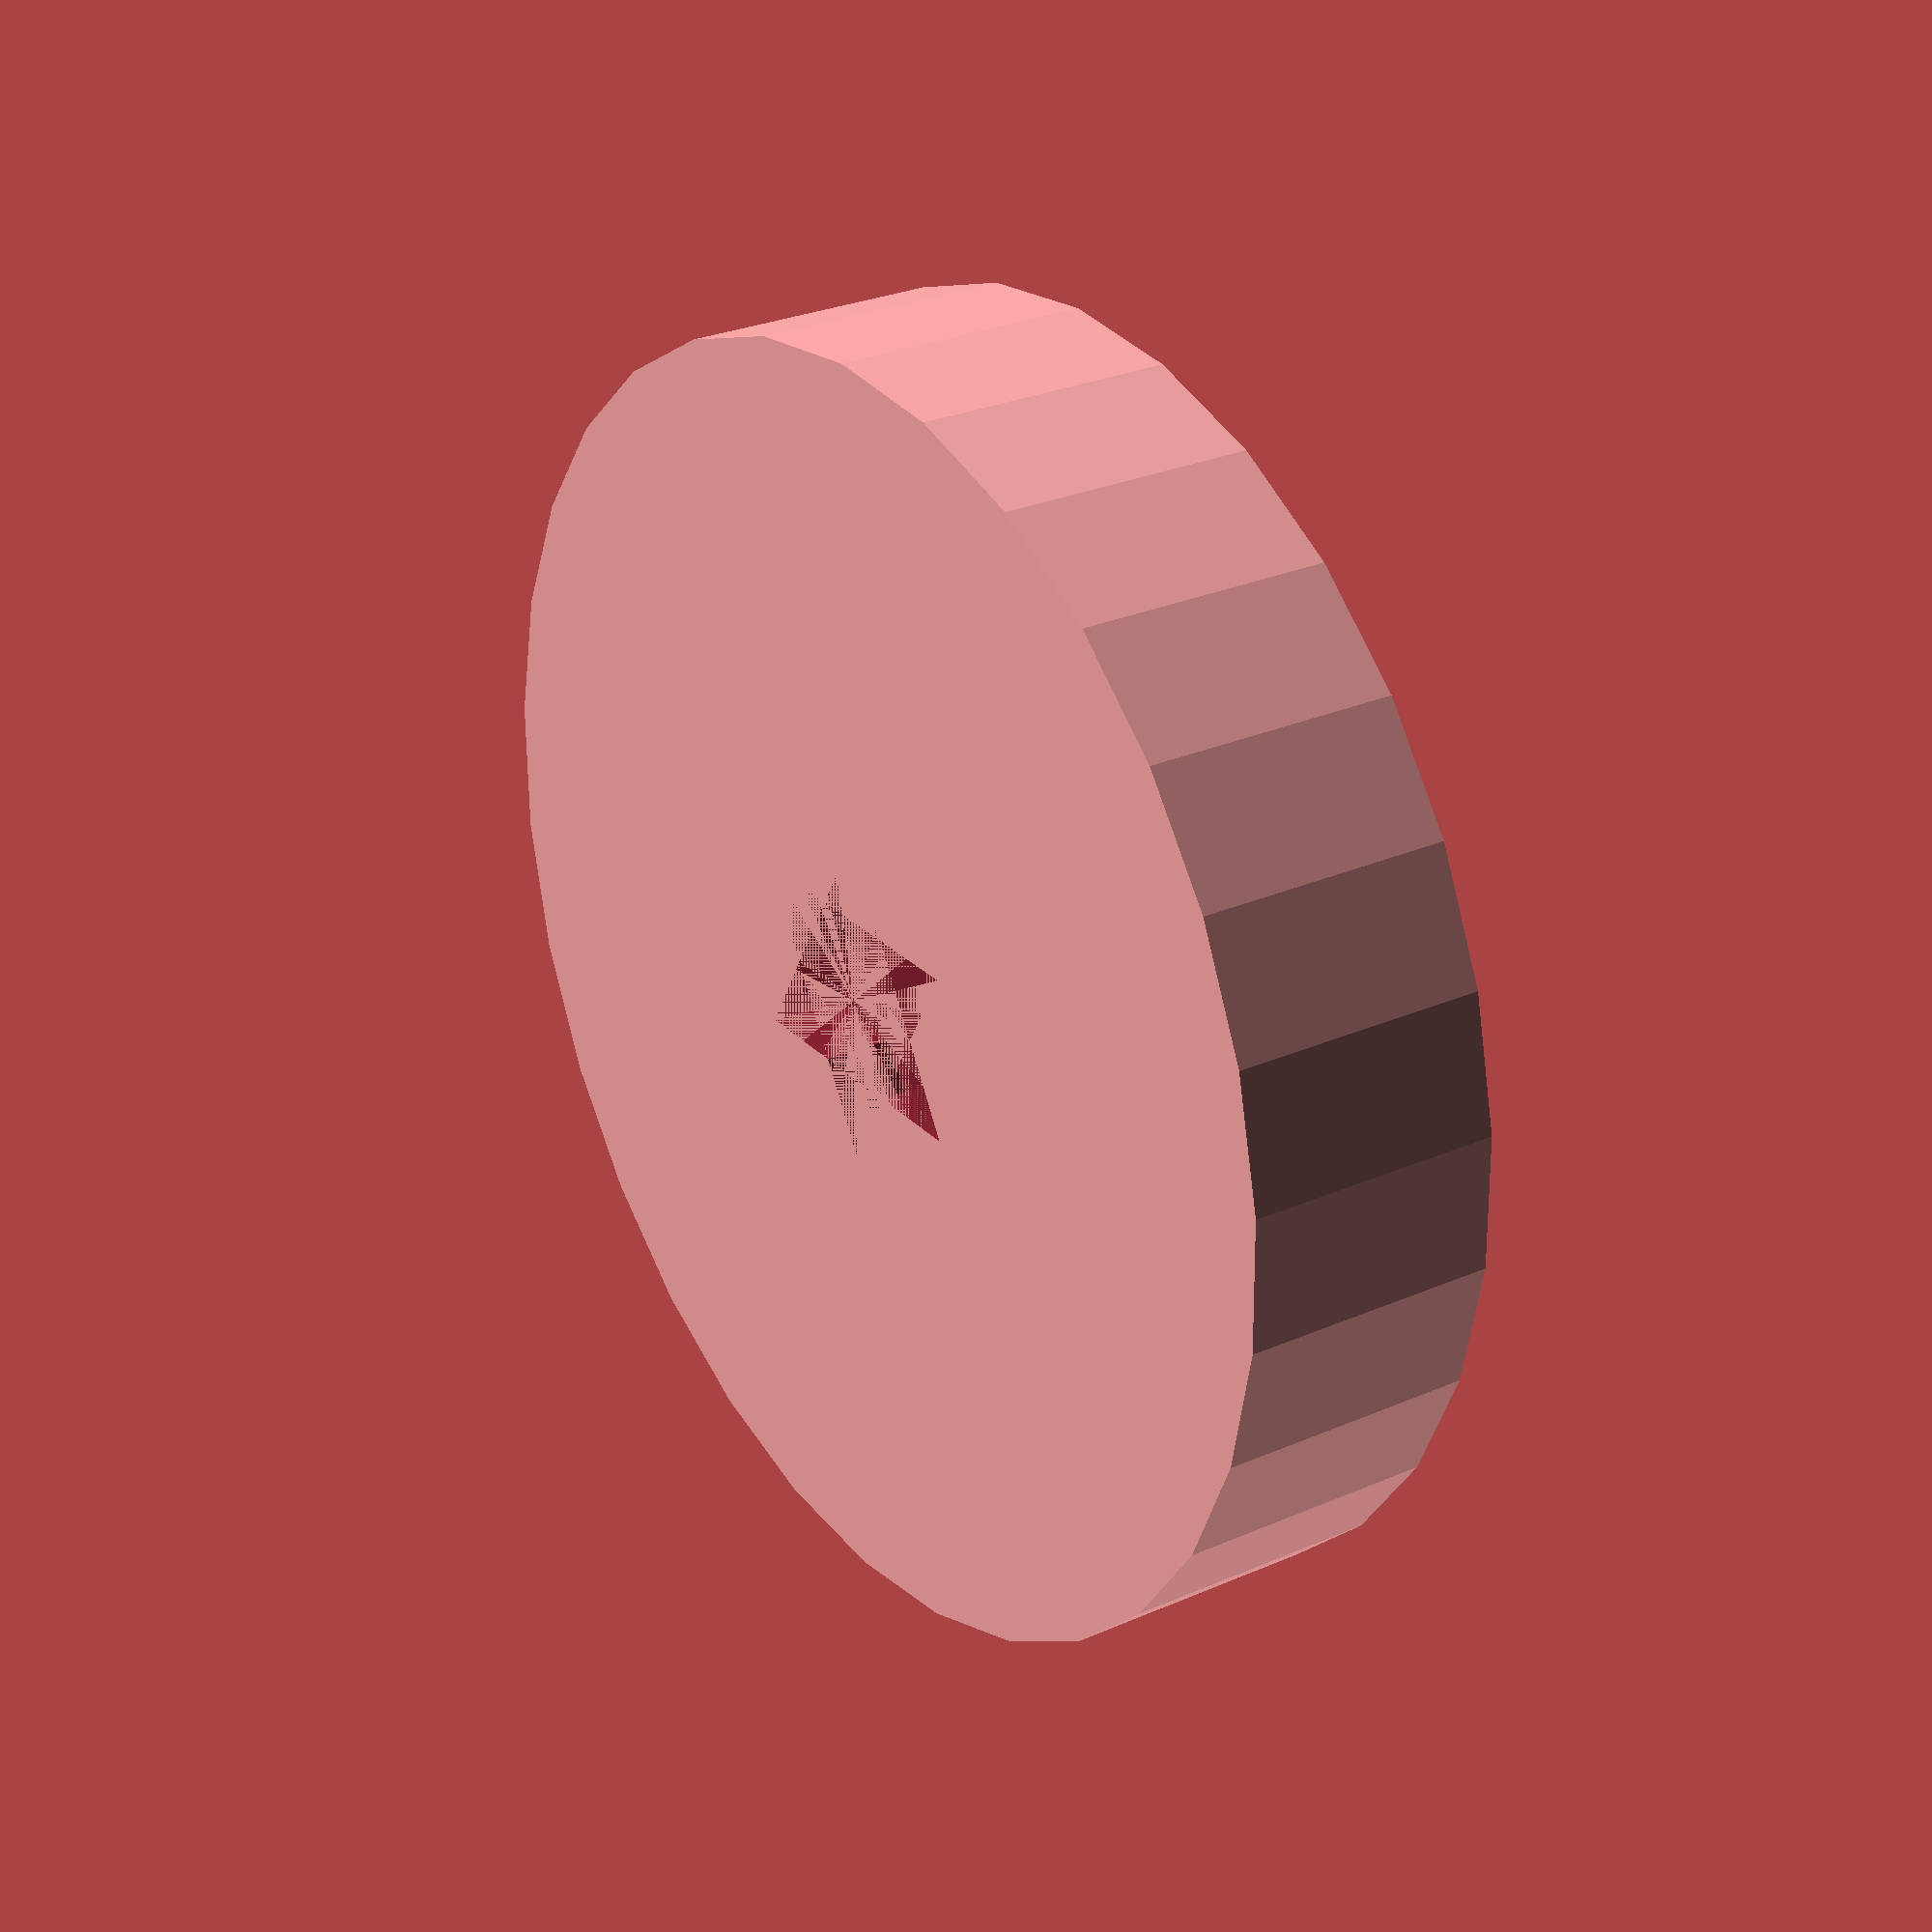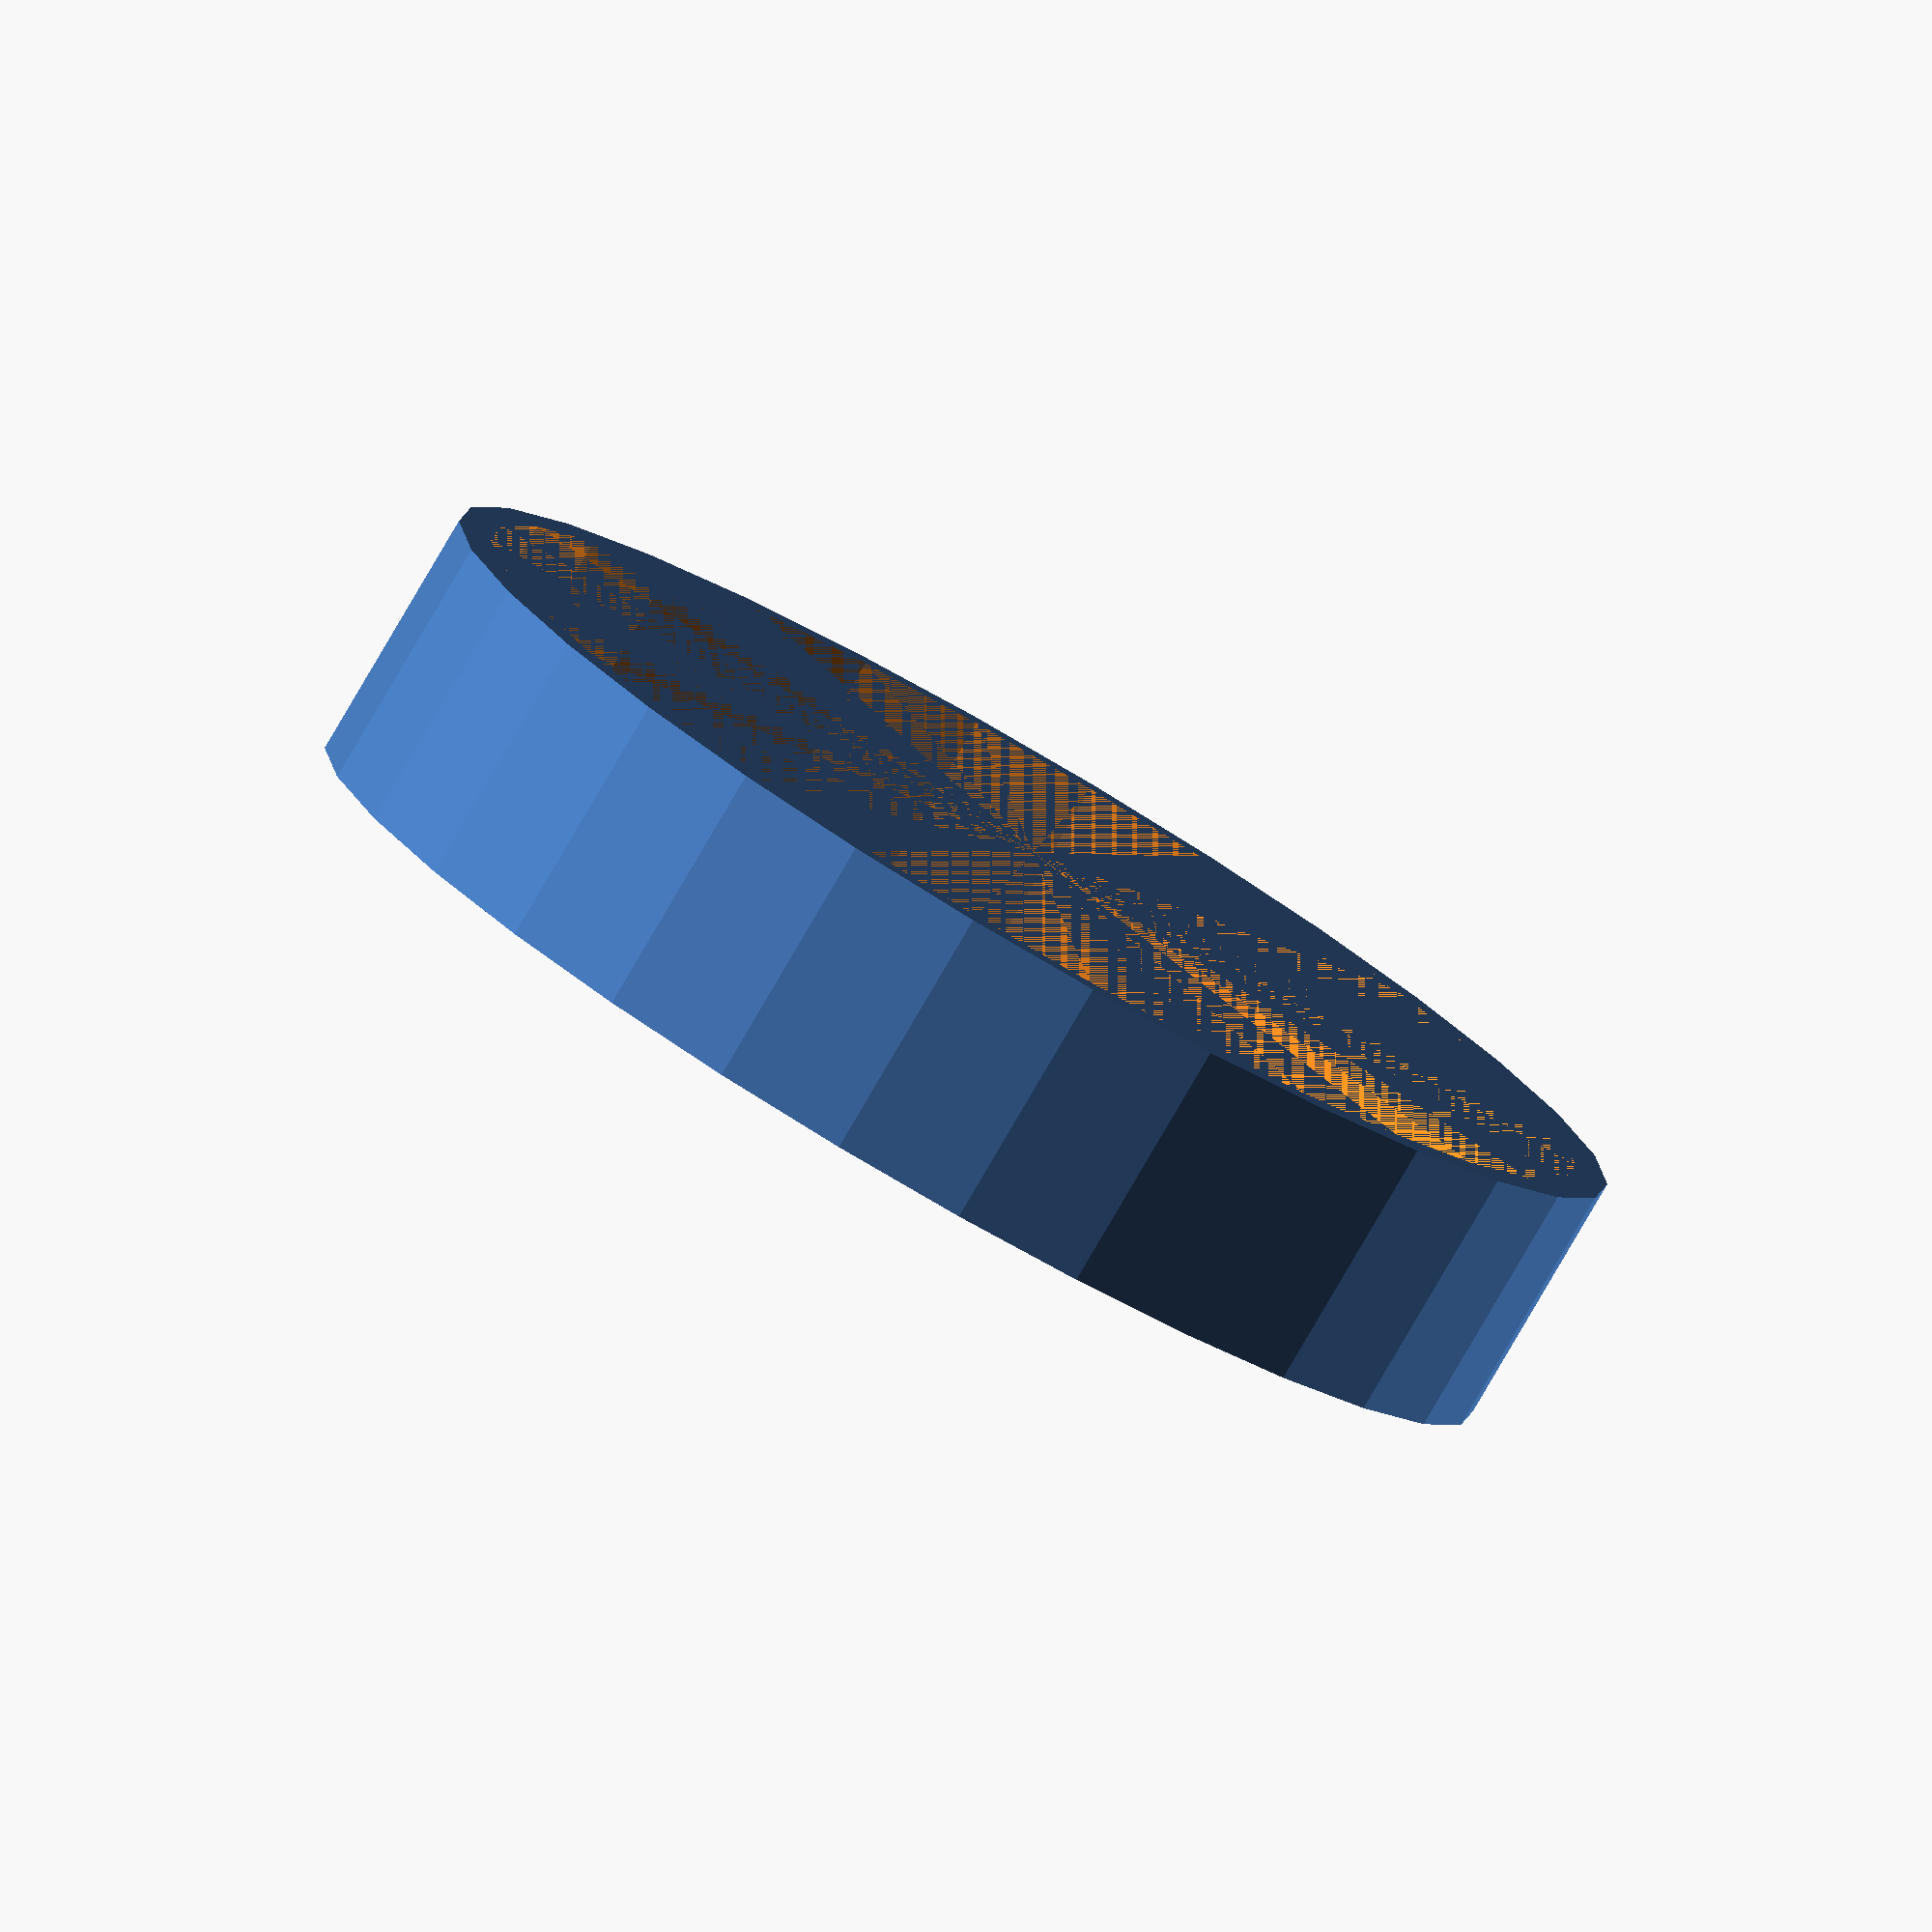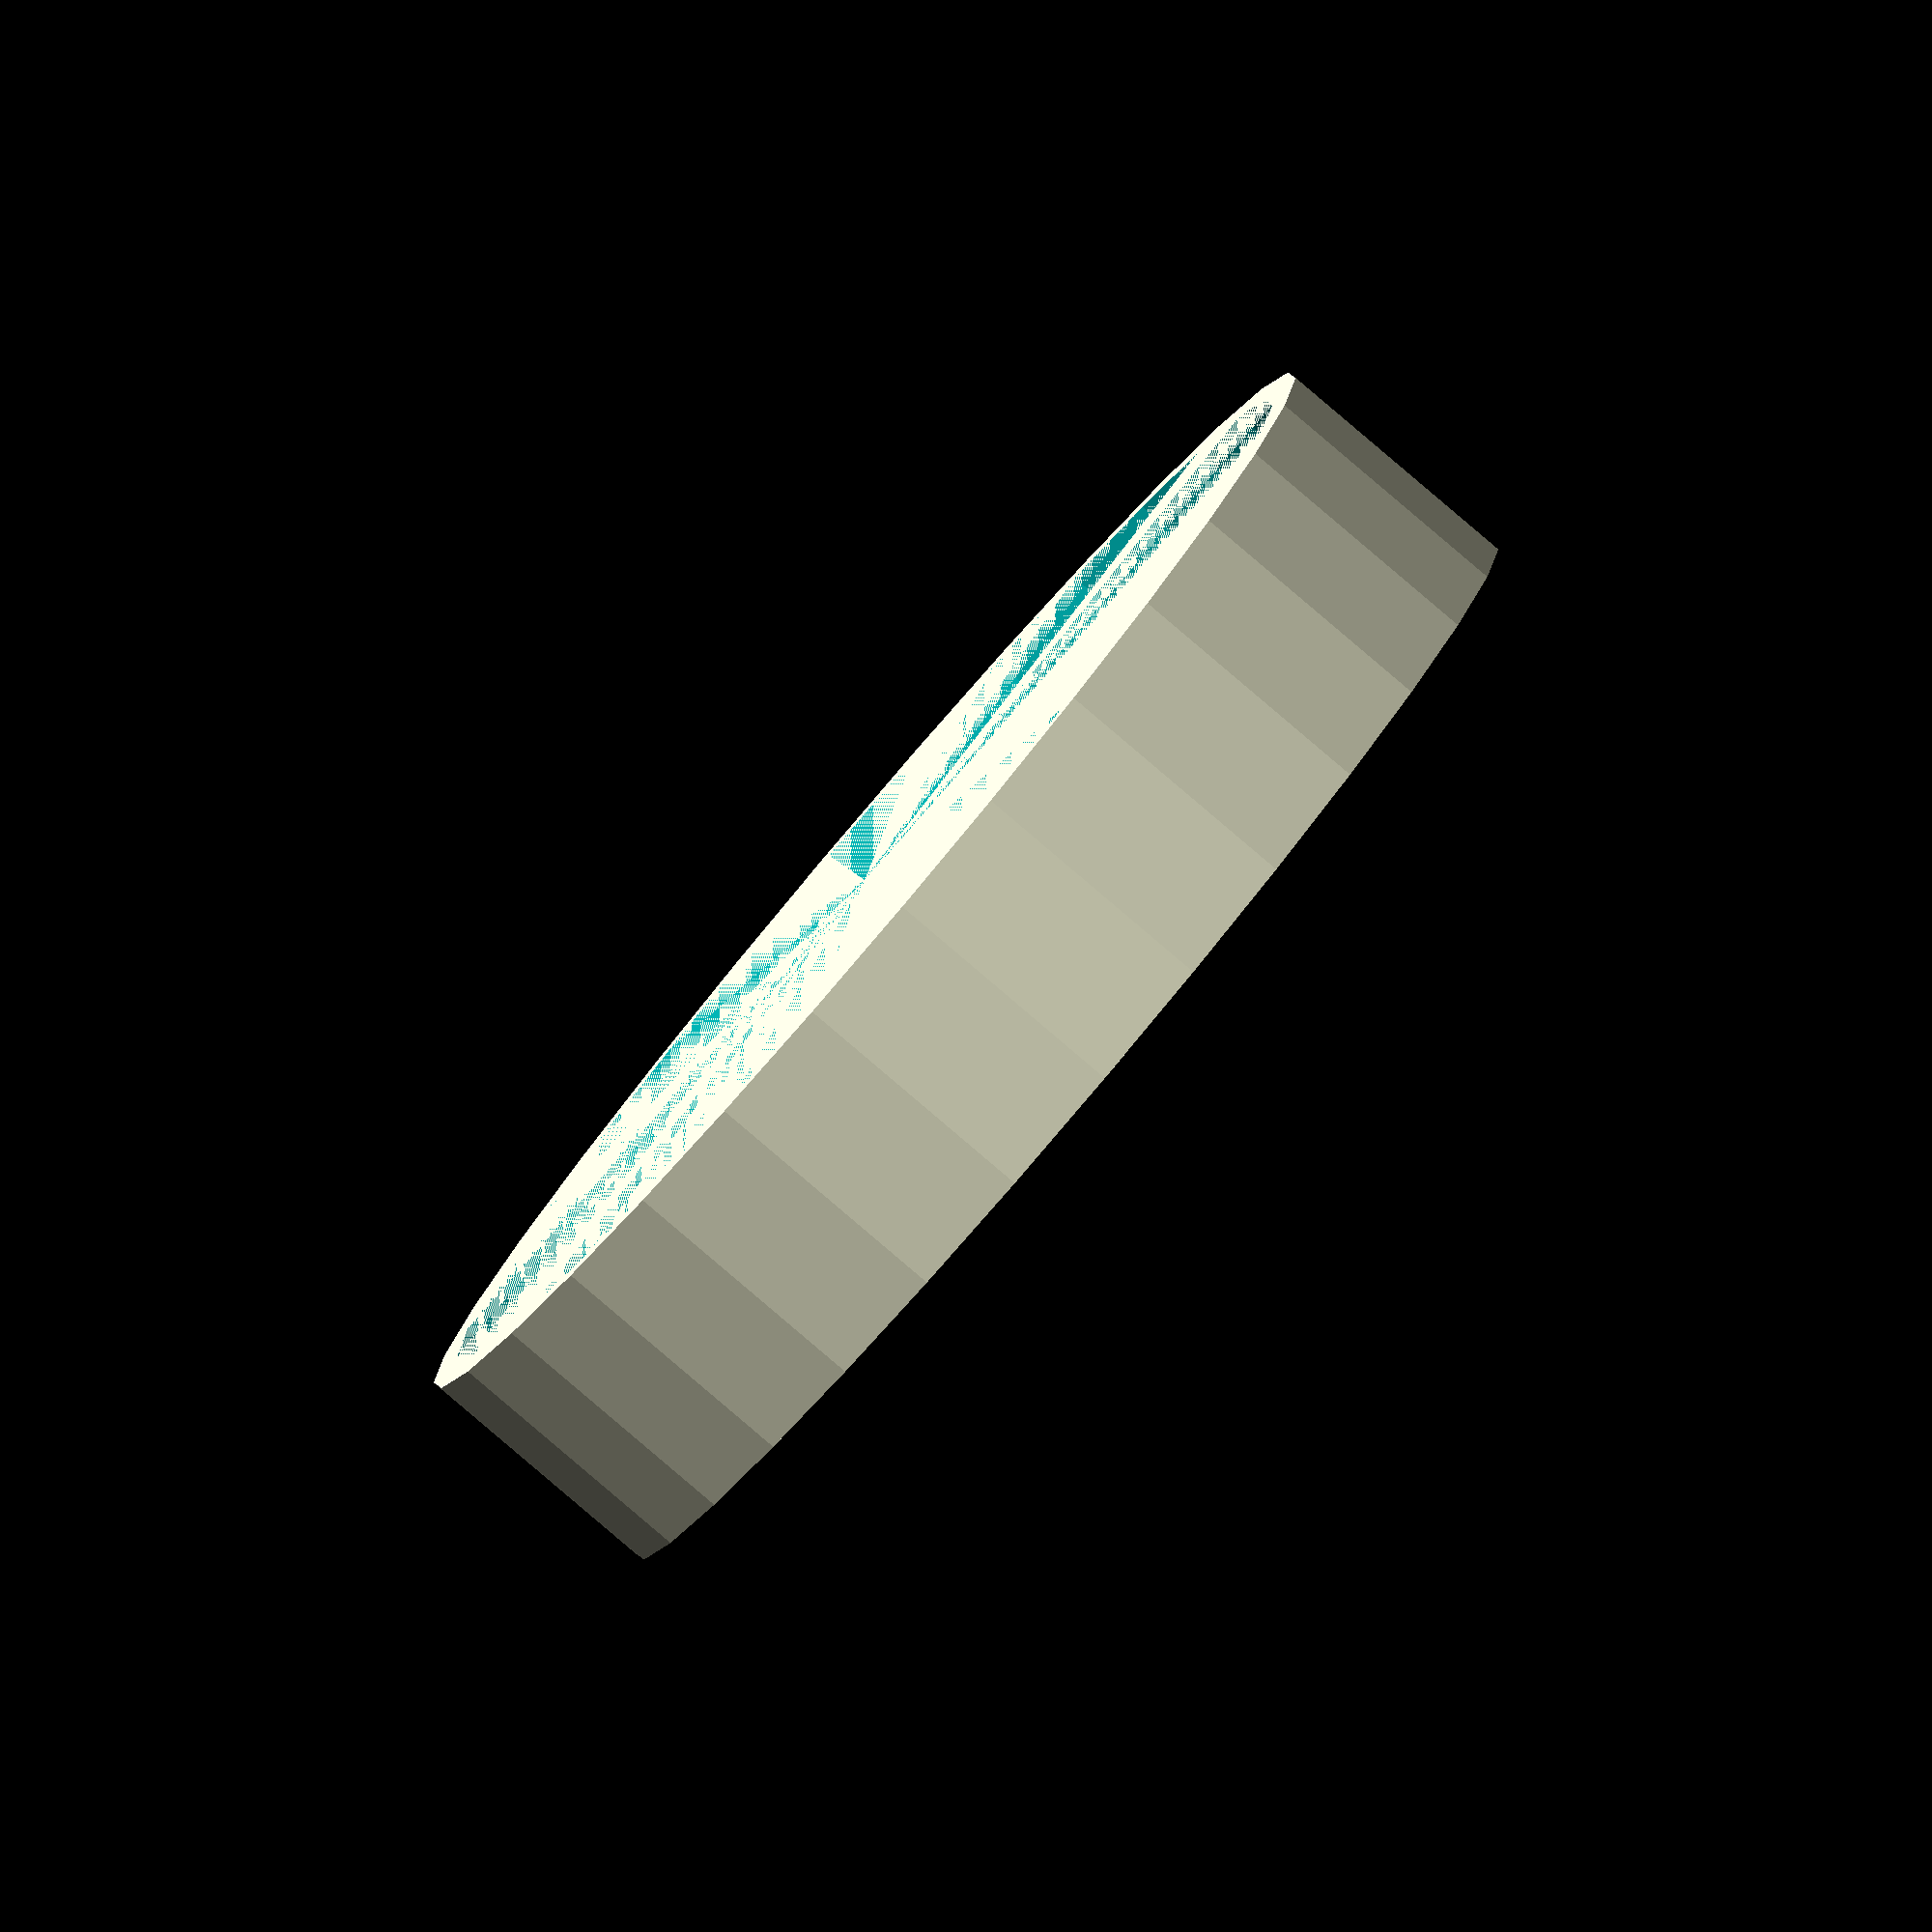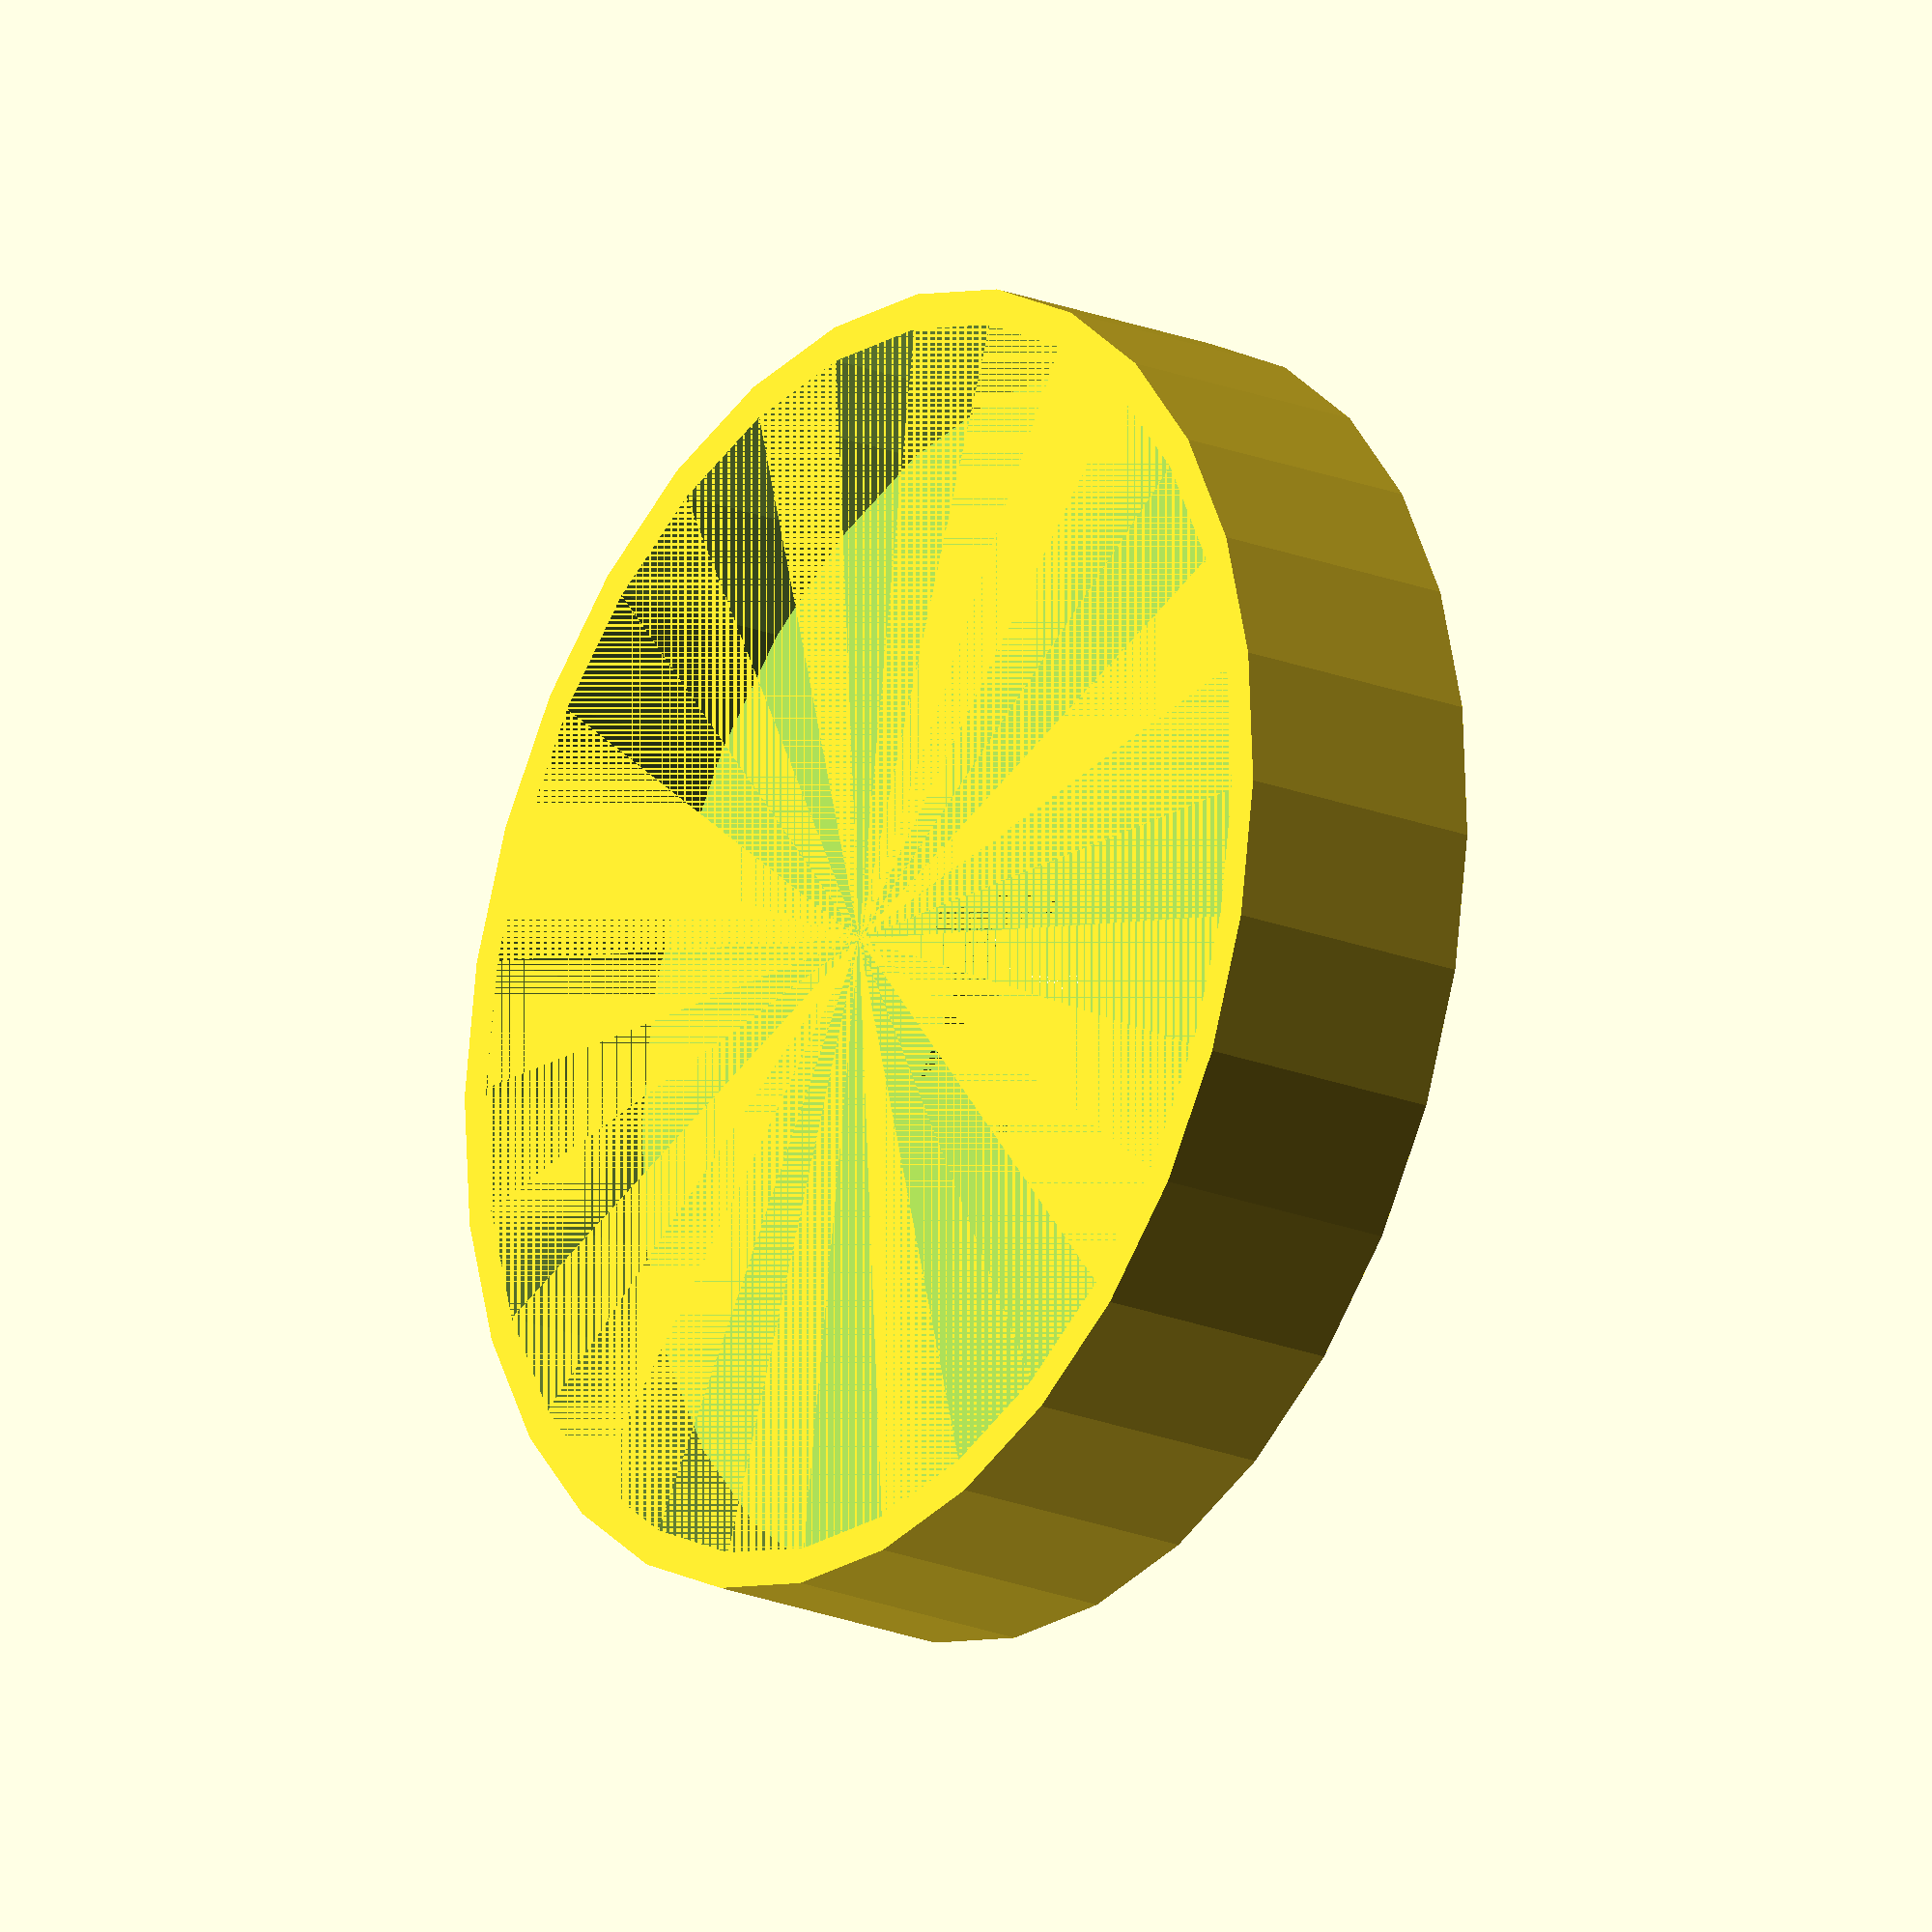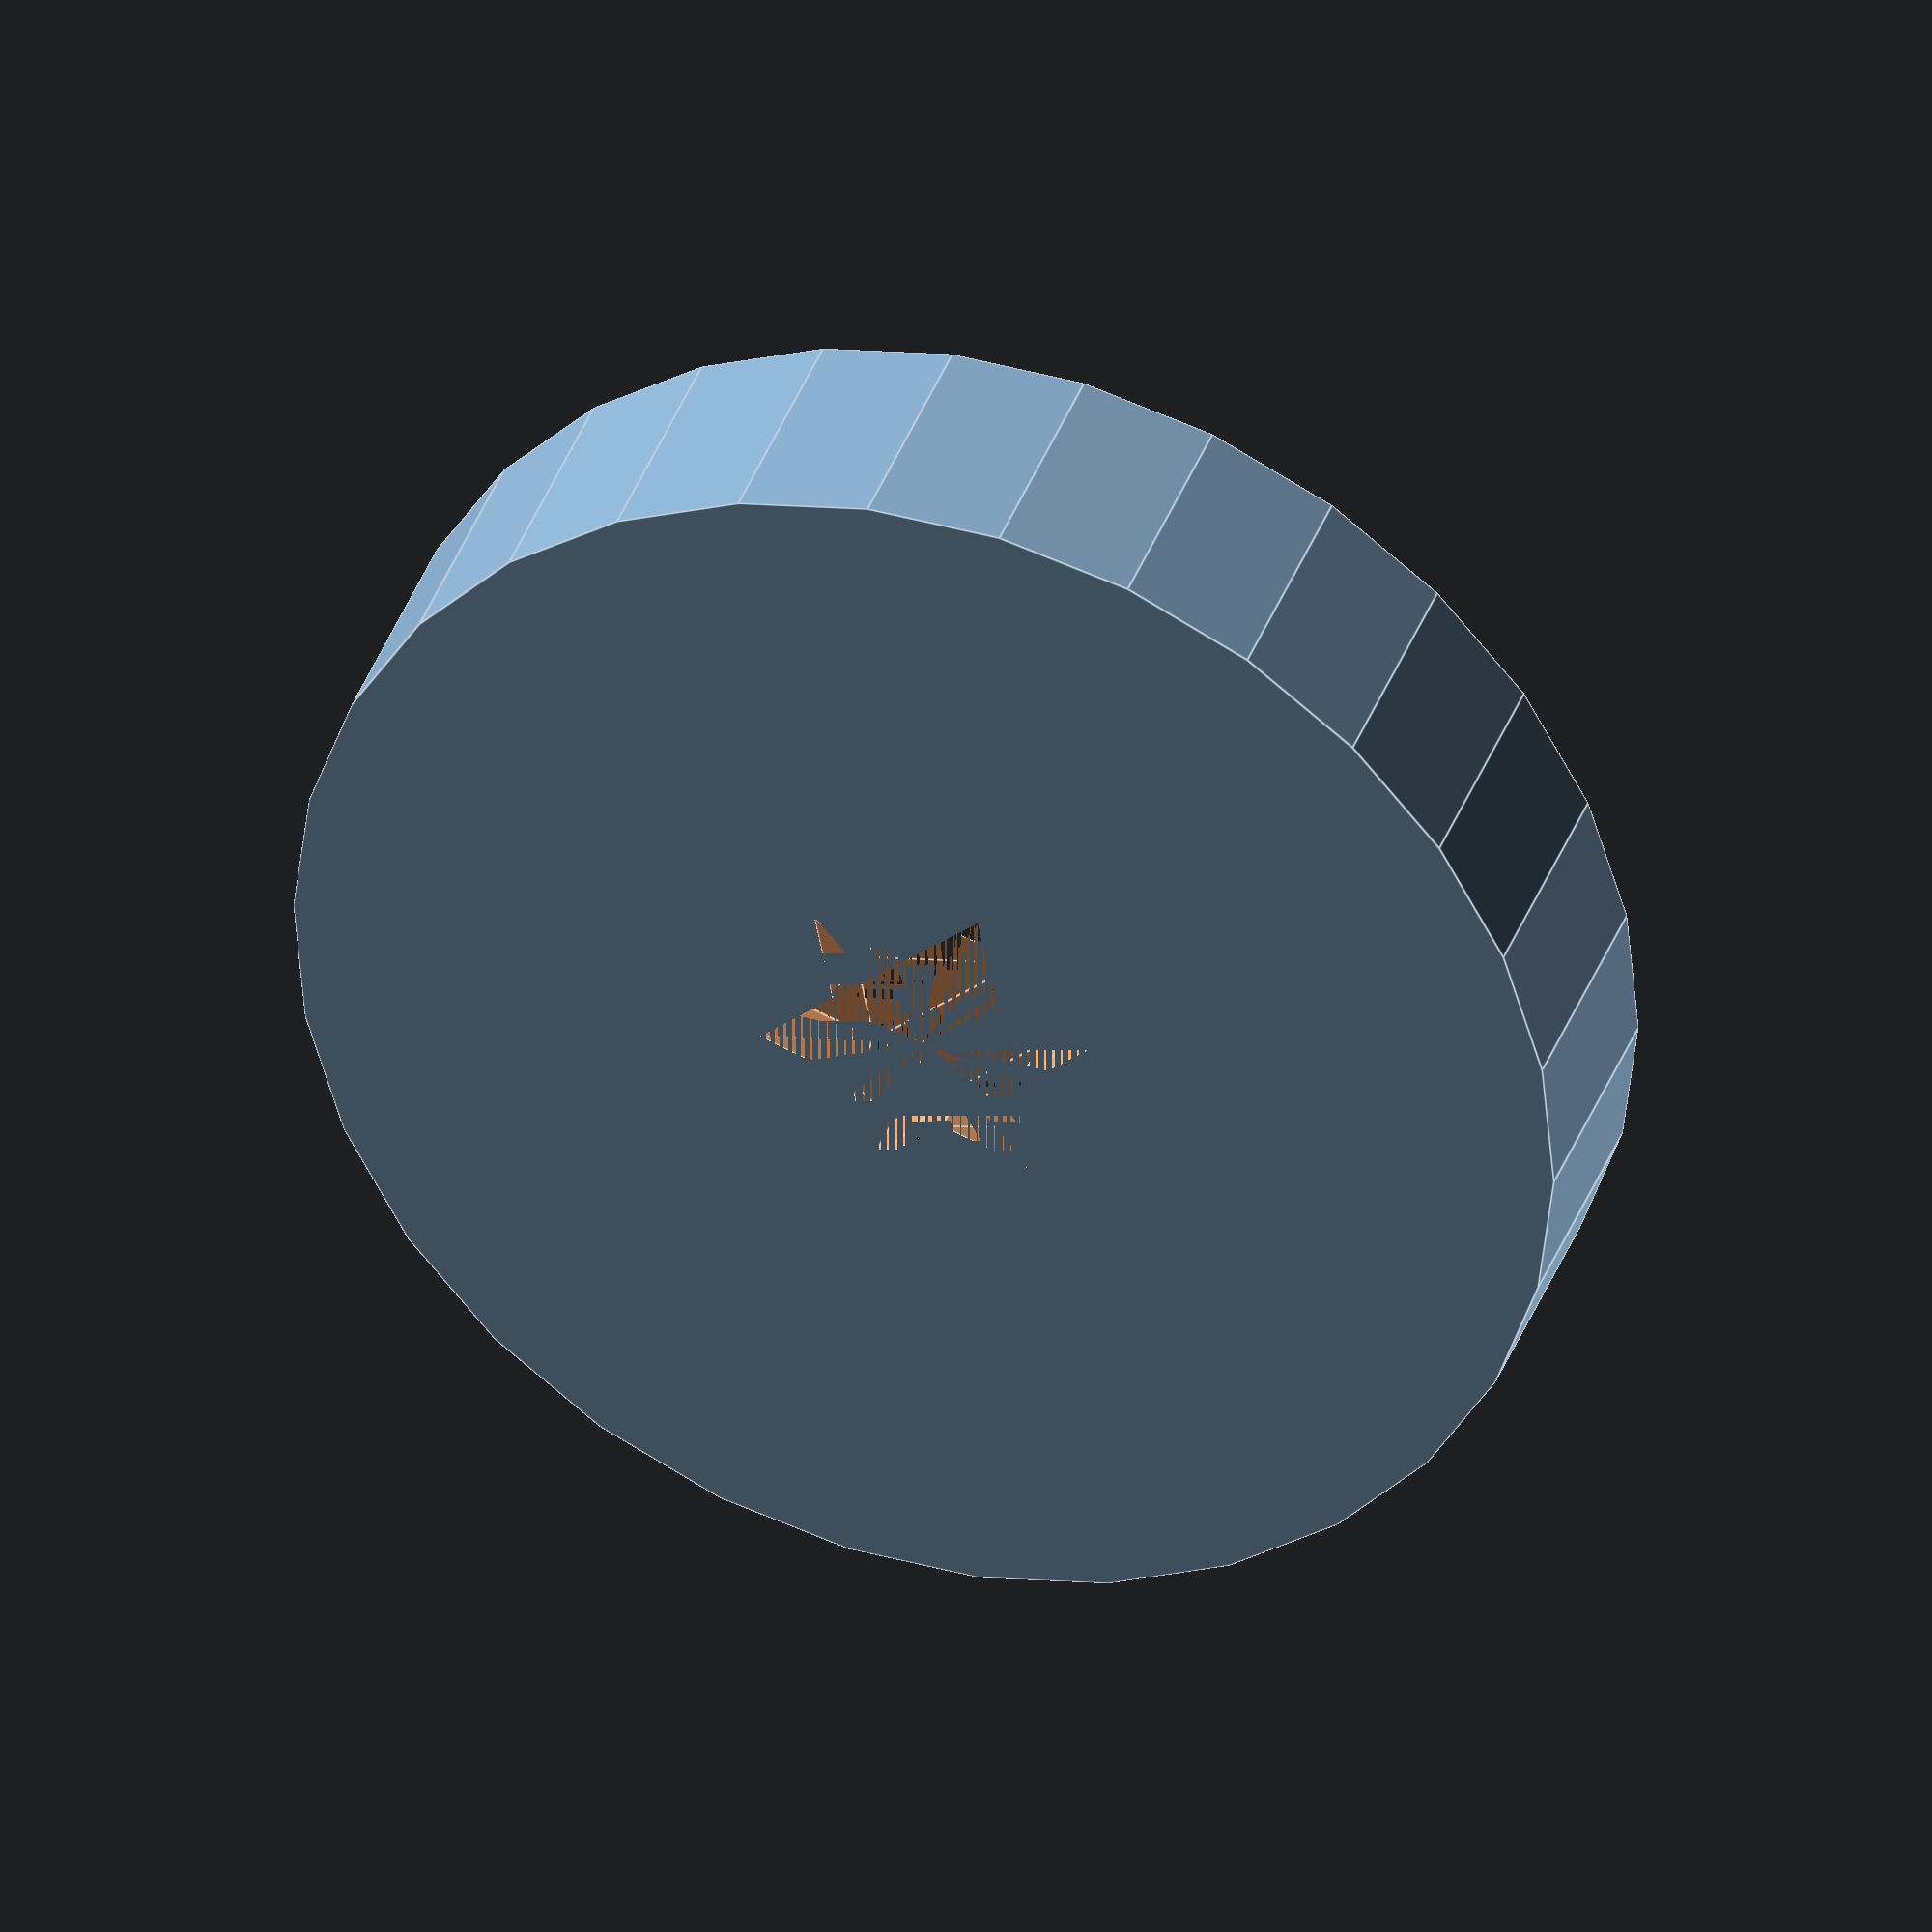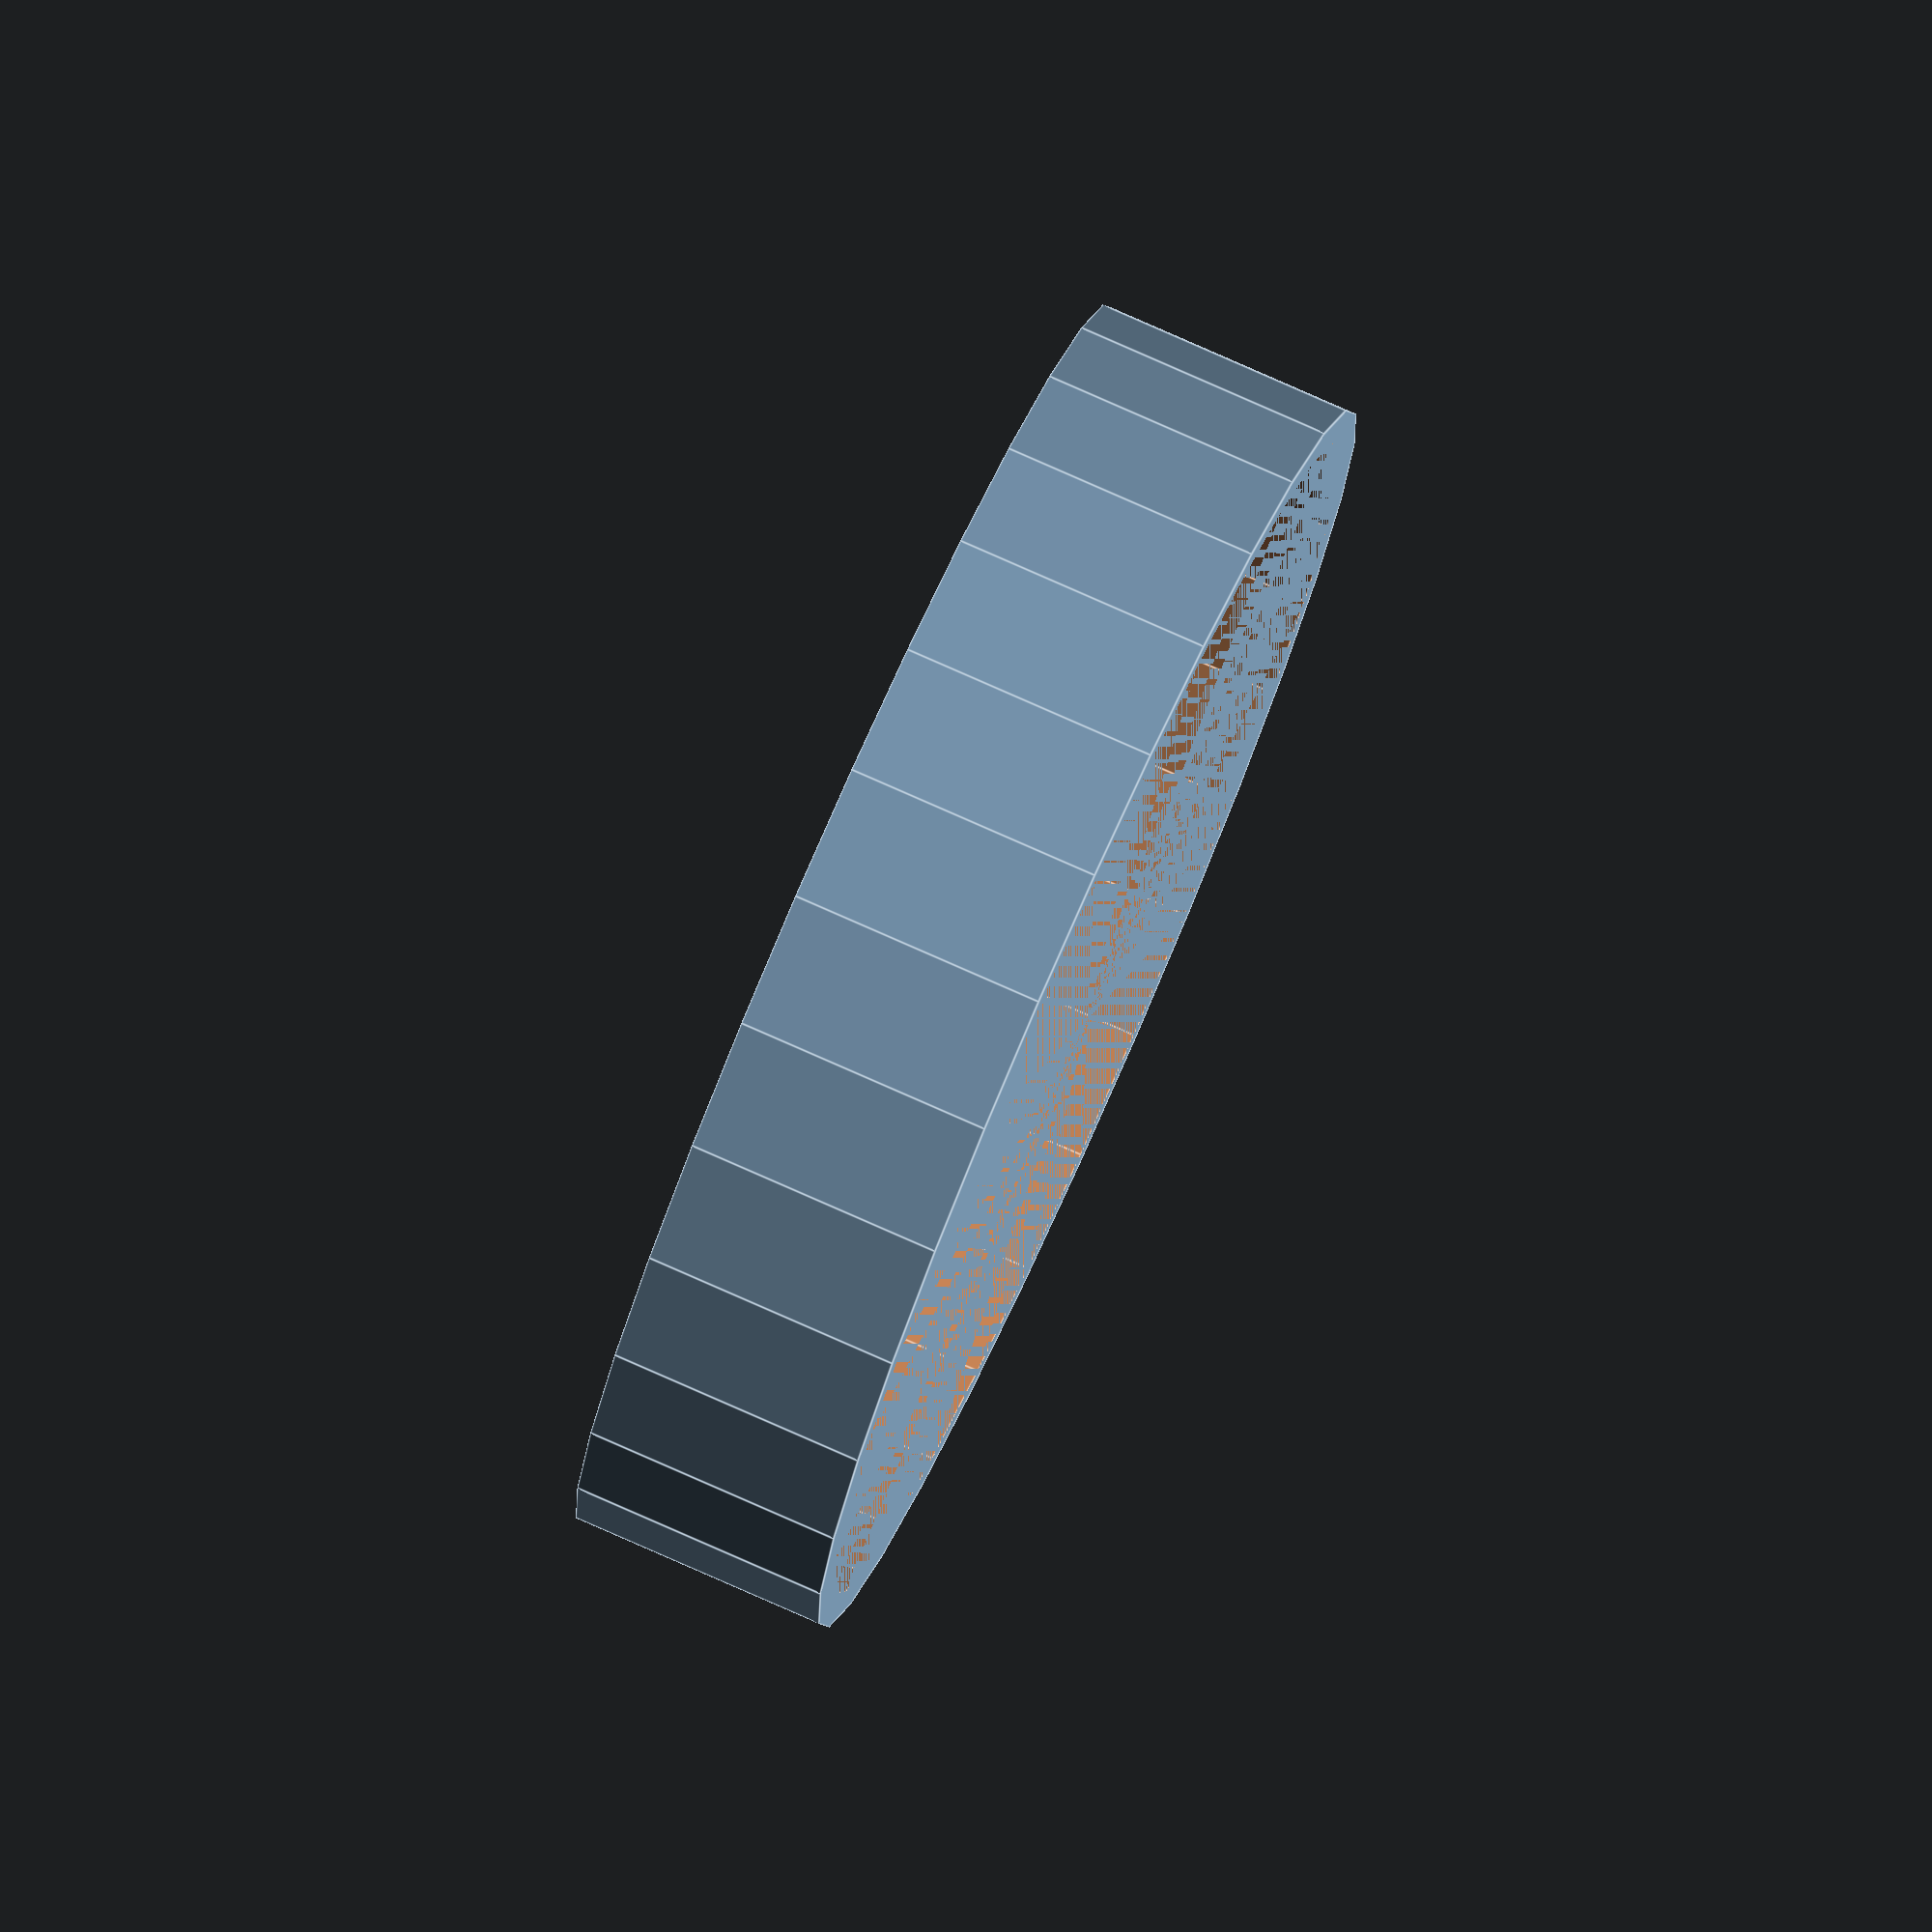
<openscad>
// could be changed
lens_outer_radius=52;
star_size_factor=0.014;
wall_thickness=3;
shaft_leght=8;

//don`t change!
star_scale=lens_outer_radius*star_size_factor;

module flat_star() {
rotate([0, 0, 0])circle(10,$fn=3);
rotate([0, 0, 180])circle(10,$fn=3);
}

difference()
{
    translate([0,0,0])cylinder(wall_thickness+shaft_leght,d=lens_outer_radius+wall_thickness);
    translate([0,0,wall_thickness])cylinder(shaft_leght,d=lens_outer_radius);

    linear_extrude(height=wall_thickness) 
    scale([star_scale,star_scale,star_scale])flat_star();
}



</openscad>
<views>
elev=152.1 azim=90.7 roll=303.6 proj=p view=solid
elev=261.1 azim=156.0 roll=210.3 proj=o view=solid
elev=263.9 azim=265.0 roll=130.4 proj=o view=solid
elev=20.3 azim=98.5 roll=53.6 proj=o view=solid
elev=322.1 azim=131.1 roll=198.6 proj=o view=edges
elev=101.1 azim=103.5 roll=246.1 proj=o view=edges
</views>
